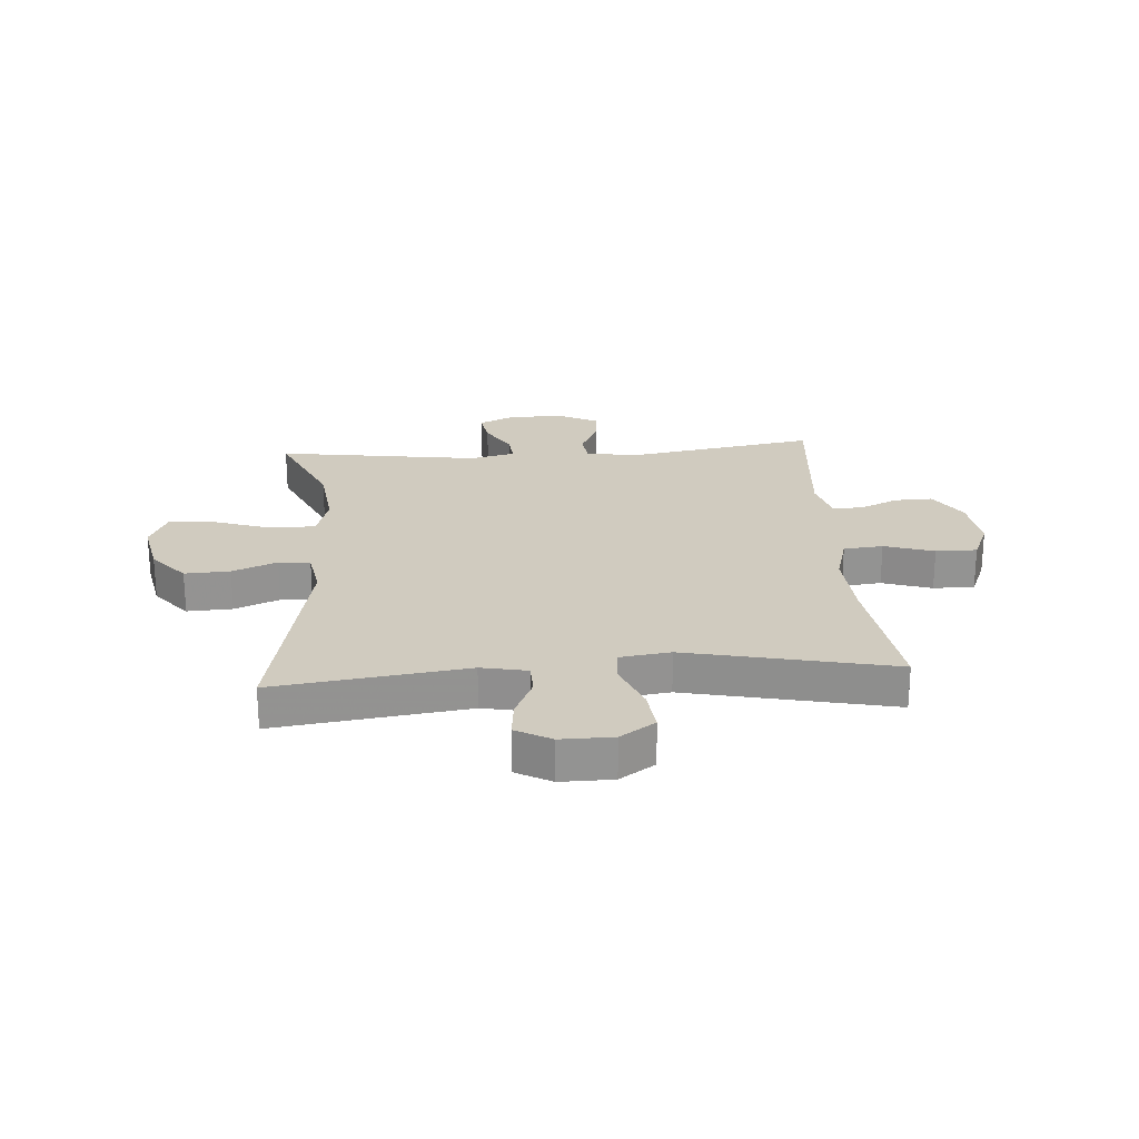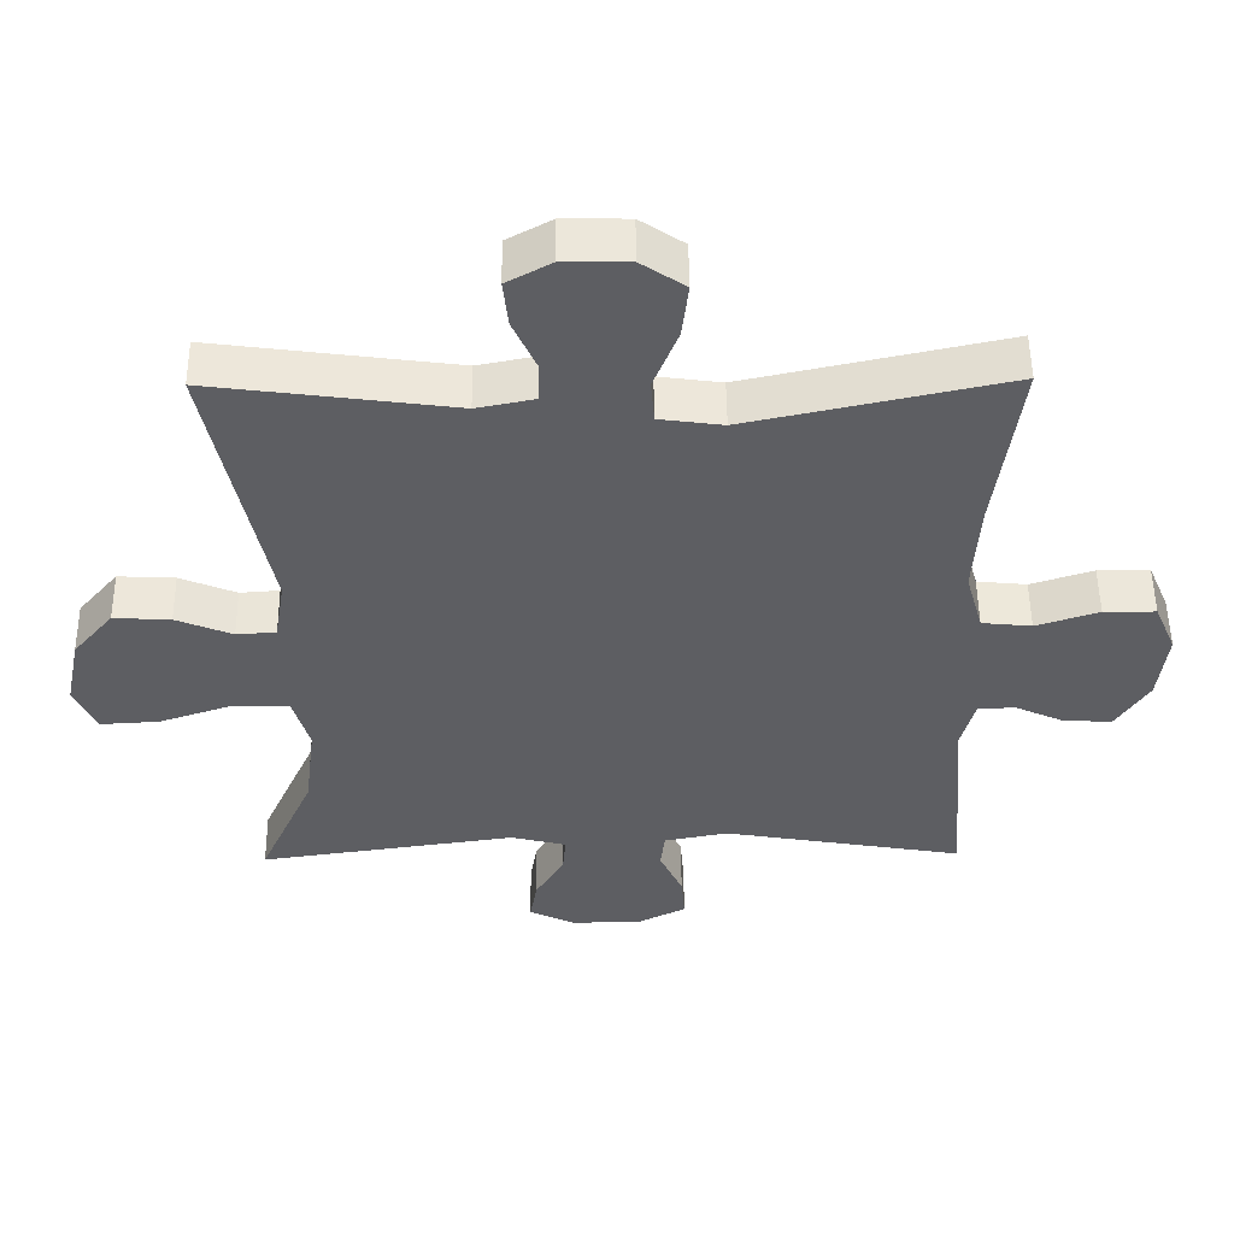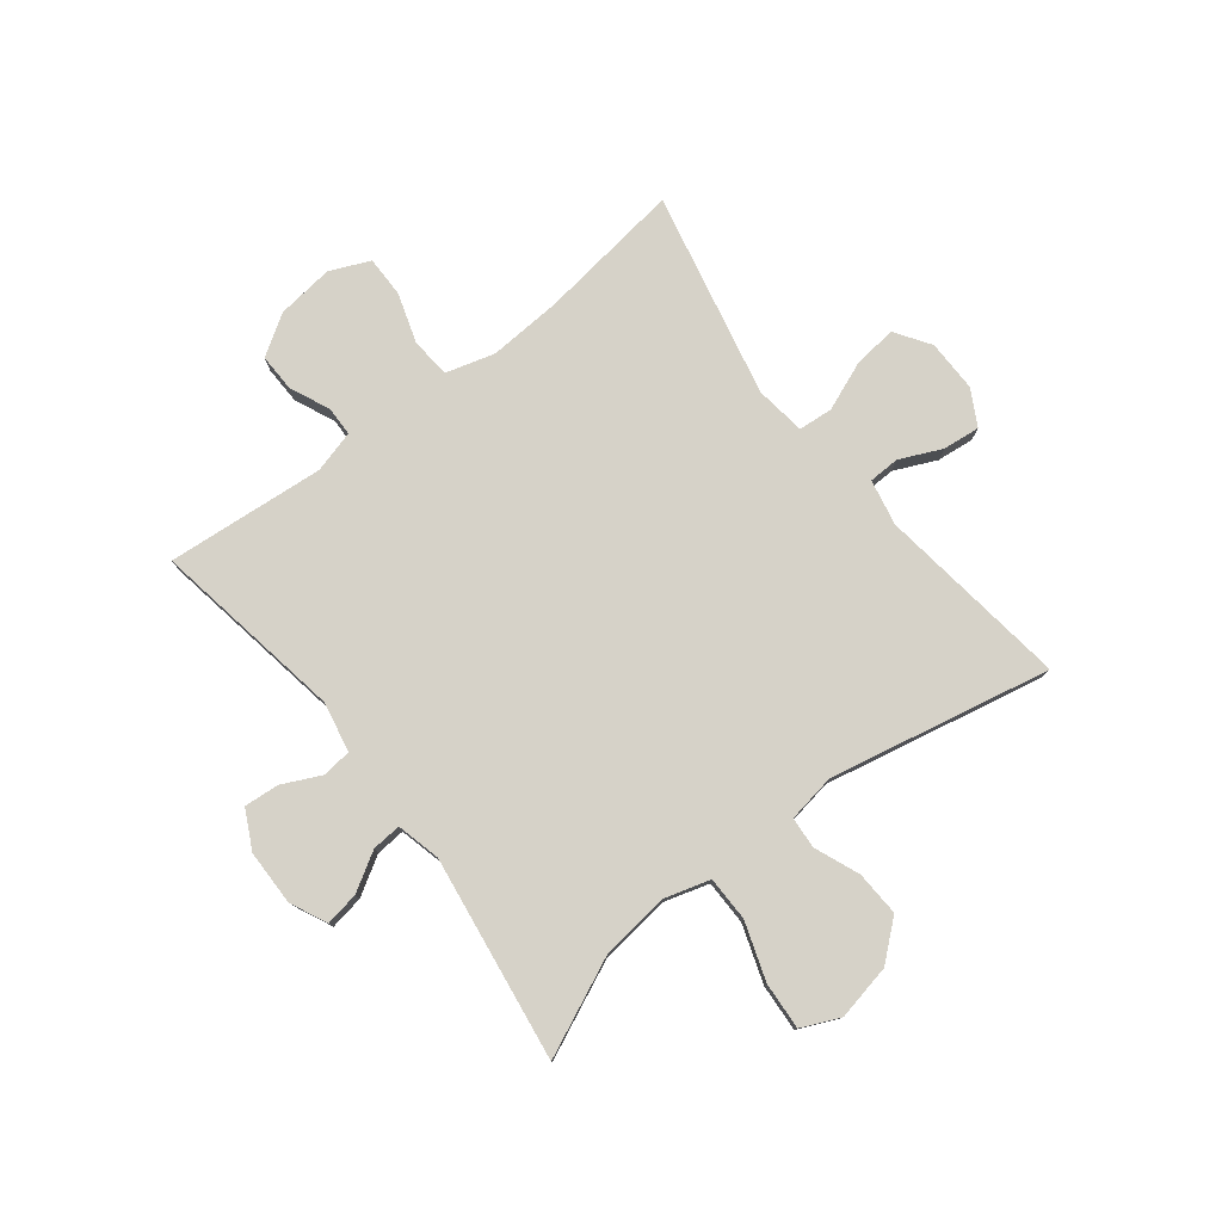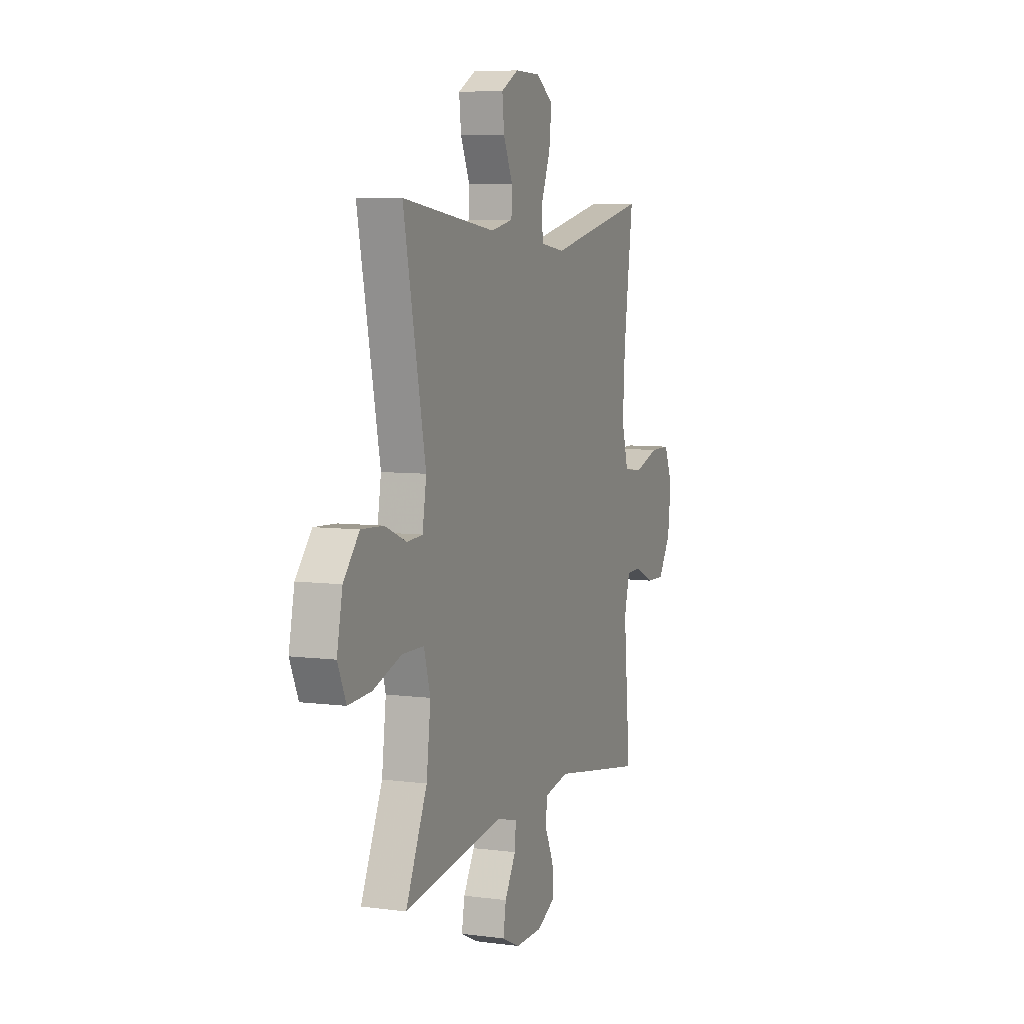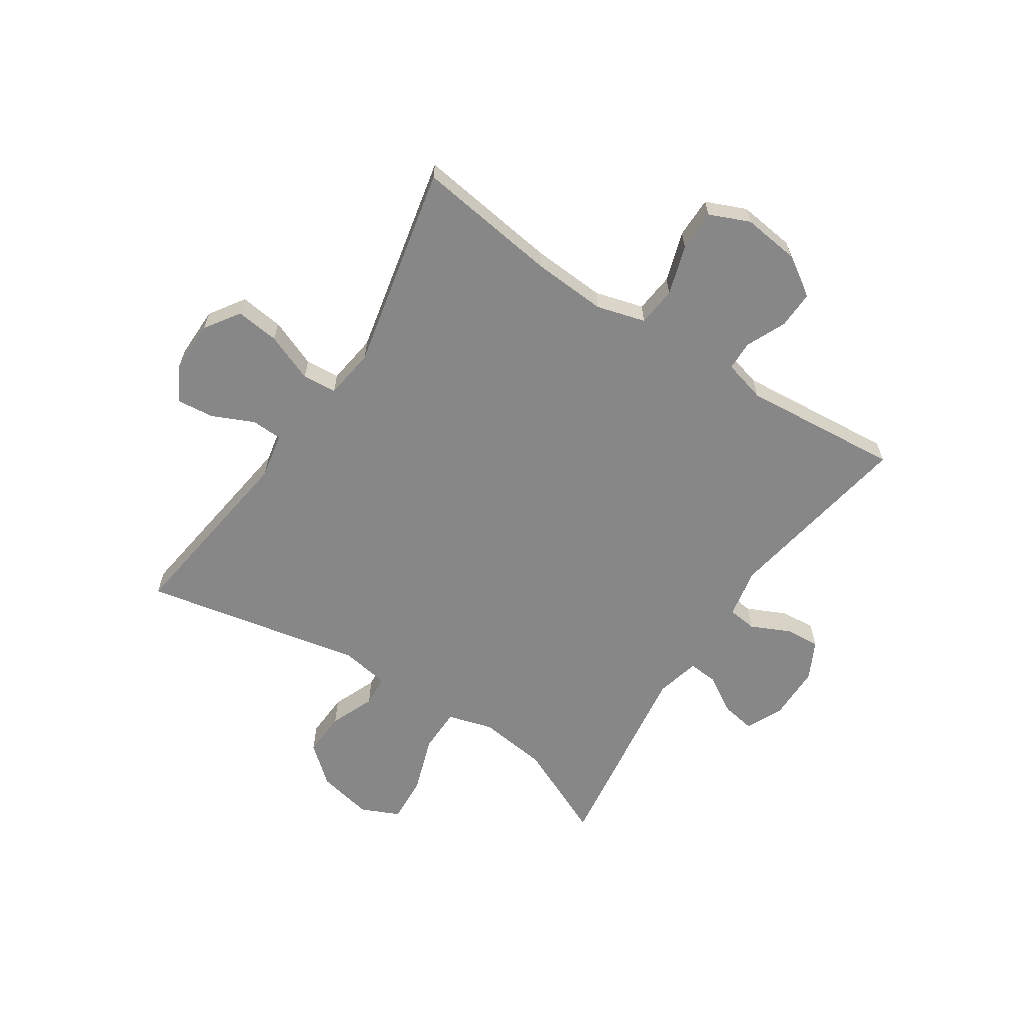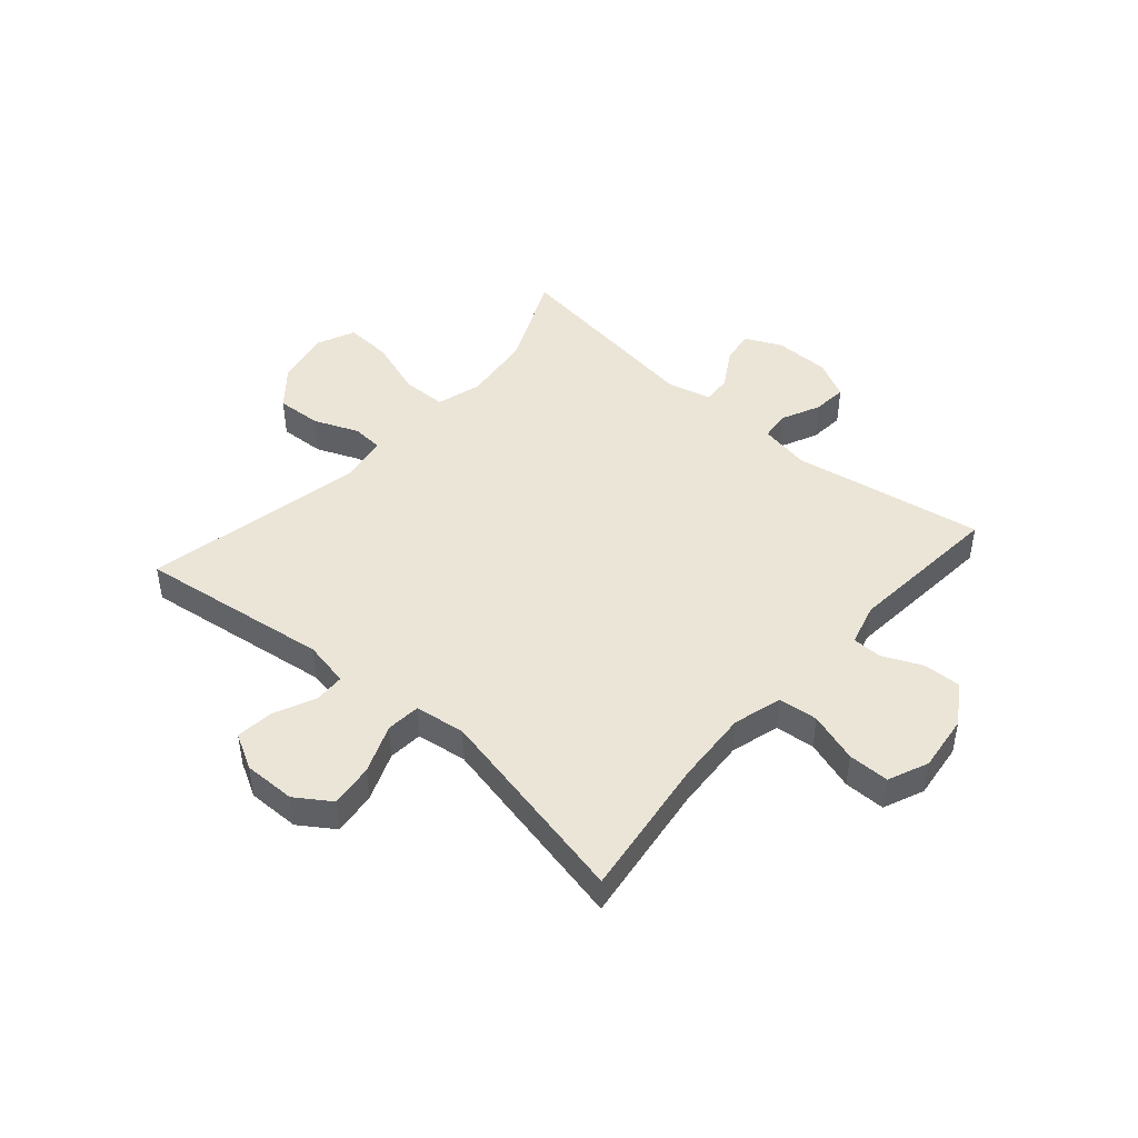
<metadata>
{"format":"obj","ext":"obj","renderer":"f3d","projection":"perspective","resolution":1024,"background":"white","views":[{"elev":23.7,"azim":-4.1,"up":"+Y"},{"elev":51.4,"azim":-0.6,"up":"+Z"},{"elev":78.3,"azim":-127.8,"up":"+Y"},{"elev":6.7,"azim":-69.0,"up":"+Z"},{"elev":-62.6,"azim":56.6,"up":"+Y"},{"elev":45.6,"azim":41.1,"up":"+Y"}]}
</metadata>
<code>
v 0.5 0.07 0.5
v 0.466 0.07 0.25
v 0.458 0.07 0.121
v 0.482 0.07 0.036
v 0.551 0.07 0.029
v 0.638 0.07 0.057
v 0.71 0.07 0.057
v 0.74 0.07 -0.013
v 0.728 0.07 -0.112
v 0.683 0.07 -0.182
v 0.617 0.07 -0.18
v 0.548 0.07 -0.149
v 0.496 0.07 -0.15
v 0.476 0.07 -0.224
v 0.5 0.07 -0.5
v 0.165 0.07 -0.443
v 0.077 0.07 -0.46
v 0.071 0.07 -0.511
v 0.103 0.07 -0.579
v 0.108 0.07 -0.64
v 0.041 0.07 -0.674
v -0.056 0.07 -0.675
v -0.12 0.07 -0.645
v -0.11 0.07 -0.586
v -0.07 0.07 -0.519
v -0.066 0.07 -0.468
v -0.143 0.07 -0.449
v -0.5 0.07 -0.5
v -0.424 0.07 -0.332
v -0.409 0.07 -0.21
v -0.432 0.07 -0.131
v -0.51 0.07 -0.13
v -0.611 0.07 -0.164
v -0.693 0.07 -0.169
v -0.723 0.07 -0.102
v -0.703 0.07 -0.005
v -0.647 0.07 0.061
v -0.568 0.07 0.057
v -0.49 0.07 0.025
v -0.435 0.07 0.029
v -0.421 0.07 0.114
v -0.5 0.07 0.5
v -0.165 0.07 0.455
v -0.085 0.07 0.471
v -0.083 0.07 0.525
v -0.116 0.07 0.598
v -0.123 0.07 0.663
v -0.061 0.07 0.697
v 0.03 0.07 0.696
v 0.091 0.07 0.655
v 0.082 0.07 0.579
v 0.048 0.07 0.494
v 0.053 0.07 0.434
v 0.141 0.07 0.422
v 0.5 0 0.5
v 0.466 0 0.25
v 0.458 0 0.121
v 0.482 0 0.036
v 0.551 0 0.029
v 0.638 0 0.057
v 0.71 0 0.057
v 0.74 0 -0.013
v 0.728 0 -0.112
v 0.683 0 -0.182
v 0.617 0 -0.18
v 0.548 0 -0.149
v 0.496 0 -0.15
v 0.476 0 -0.224
v 0.5 0 -0.5
v 0.165 0 -0.443
v 0.077 0 -0.46
v 0.071 0 -0.511
v 0.103 0 -0.579
v 0.108 0 -0.64
v 0.041 0 -0.674
v -0.056 0 -0.675
v -0.12 0 -0.645
v -0.11 0 -0.586
v -0.07 0 -0.519
v -0.066 0 -0.468
v -0.143 0 -0.449
v -0.5 0 -0.5
v -0.424 0 -0.332
v -0.409 0 -0.21
v -0.432 0 -0.131
v -0.51 0 -0.13
v -0.611 0 -0.164
v -0.693 0 -0.169
v -0.723 0 -0.102
v -0.703 0 -0.005
v -0.647 0 0.061
v -0.568 0 0.057
v -0.49 0 0.025
v -0.435 0 0.029
v -0.421 0 0.114
v -0.5 0 0.5
v -0.165 0 0.455
v -0.085 0 0.471
v -0.083 0 0.525
v -0.116 0 0.598
v -0.123 0 0.663
v -0.061 0 0.697
v 0.03 0 0.696
v 0.091 0 0.655
v 0.082 0 0.579
v 0.048 0 0.494
v 0.053 0 0.434
v 0.141 0 0.422
f 49 50 51 52
f 49 52 53
f 48 49 53
f 45 46 47 48
f 44 45 48 53
f 43 44 53
f 41 42 43
f 40 41 43 53
f 36 37 38 39
f 36 39 40
f 35 36 40
f 32 33 34 35
f 31 32 35 40
f 30 31 40 53
f 27 28 29
f 26 27 29 30
f 22 23 24 25
f 22 25 26
f 21 22 26
f 18 19 20 21
f 17 18 21 26
f 16 17 26 30
f 14 15 16 30
f 9 10 11 12
f 9 12 13
f 8 9 13
f 5 6 7 8
f 4 5 8 13
f 3 4 13 14
f 54 1 2
f 54 2 3
f 30 53 54
f 3 14 30 54
f 106 105 104 103
f 107 106 103
f 107 103 102
f 102 101 100 99
f 107 102 99 98
f 107 98 97
f 97 96 95
f 107 97 95 94
f 93 92 91 90
f 94 93 90
f 94 90 89
f 89 88 87 86
f 94 89 86 85
f 107 94 85 84
f 83 82 81
f 84 83 81 80
f 79 78 77 76
f 80 79 76
f 80 76 75
f 75 74 73 72
f 80 75 72 71
f 84 80 71 70
f 84 70 69 68
f 66 65 64 63
f 67 66 63
f 67 63 62
f 62 61 60 59
f 67 62 59 58
f 68 67 58 57
f 56 55 108
f 57 56 108
f 108 107 84
f 108 84 68 57
f 1 55 56 2
f 2 56 57 3
f 3 57 58 4
f 4 58 59 5
f 5 59 60 6
f 6 60 61 7
f 7 61 62 8
f 8 62 63 9
f 9 63 64 10
f 10 64 65 11
f 11 65 66 12
f 12 66 67 13
f 13 67 68 14
f 14 68 69 15
f 15 69 70 16
f 16 70 71 17
f 17 71 72 18
f 18 72 73 19
f 19 73 74 20
f 20 74 75 21
f 21 75 76 22
f 22 76 77 23
f 23 77 78 24
f 24 78 79 25
f 25 79 80 26
f 26 80 81 27
f 27 81 82 28
f 28 82 83 29
f 29 83 84 30
f 30 84 85 31
f 31 85 86 32
f 32 86 87 33
f 33 87 88 34
f 34 88 89 35
f 35 89 90 36
f 36 90 91 37
f 37 91 92 38
f 38 92 93 39
f 39 93 94 40
f 40 94 95 41
f 41 95 96 42
f 42 96 97 43
f 43 97 98 44
f 44 98 99 45
f 45 99 100 46
f 46 100 101 47
f 47 101 102 48
f 48 102 103 49
f 49 103 104 50
f 50 104 105 51
f 51 105 106 52
f 52 106 107 53
f 53 107 108 54
f 54 108 55 1

</code>
